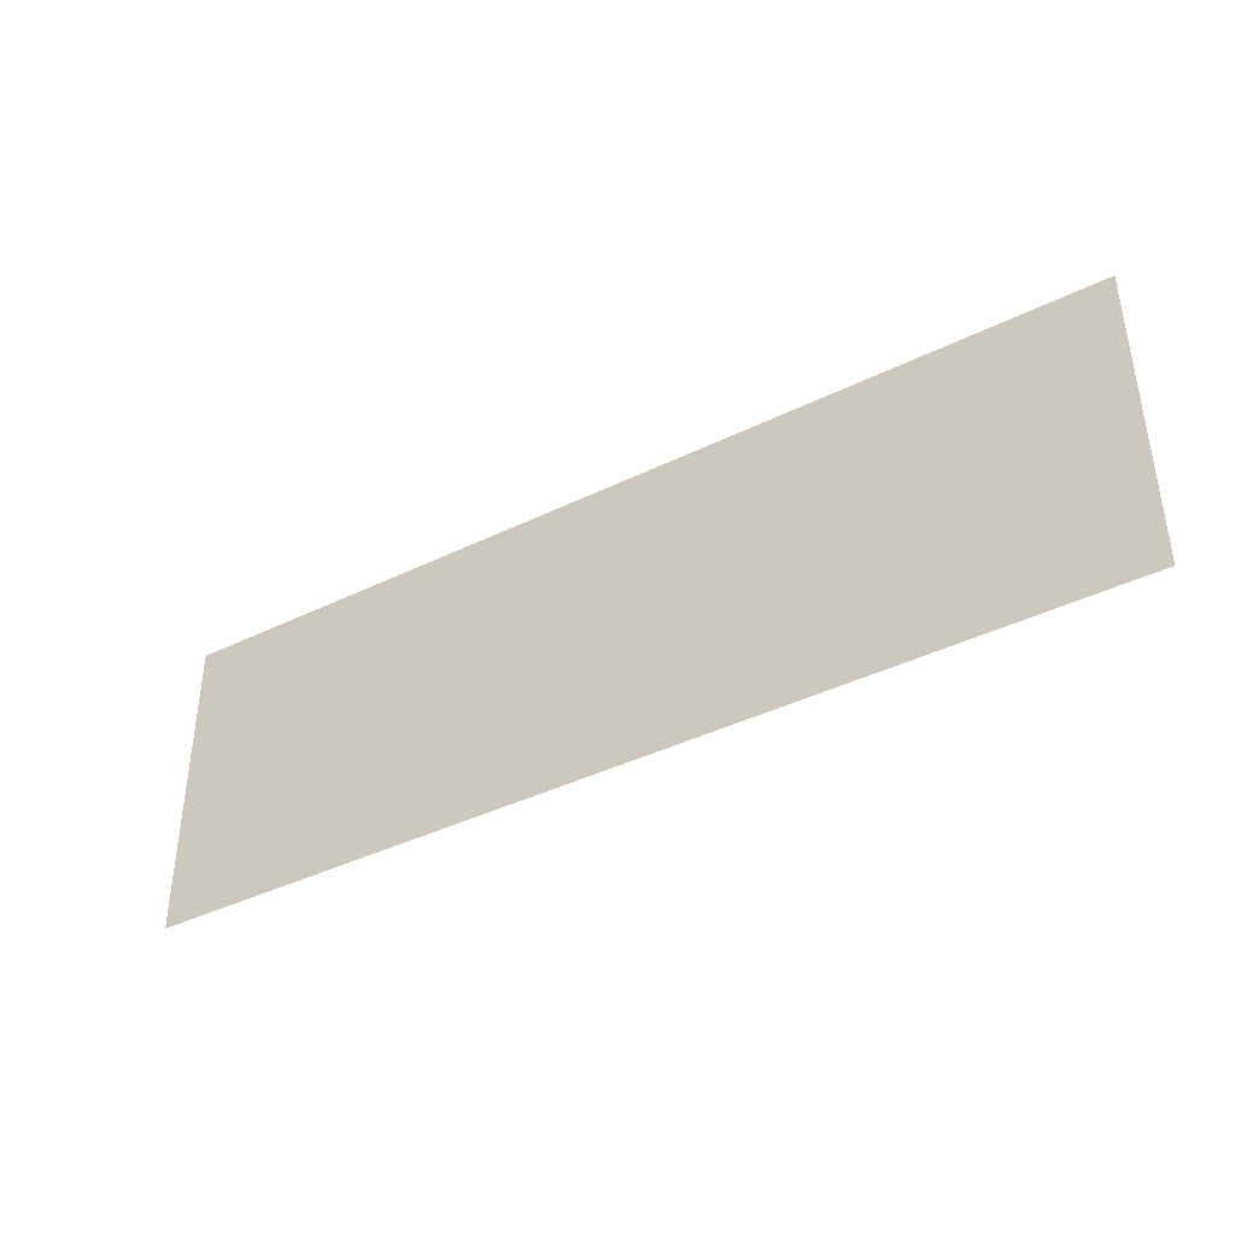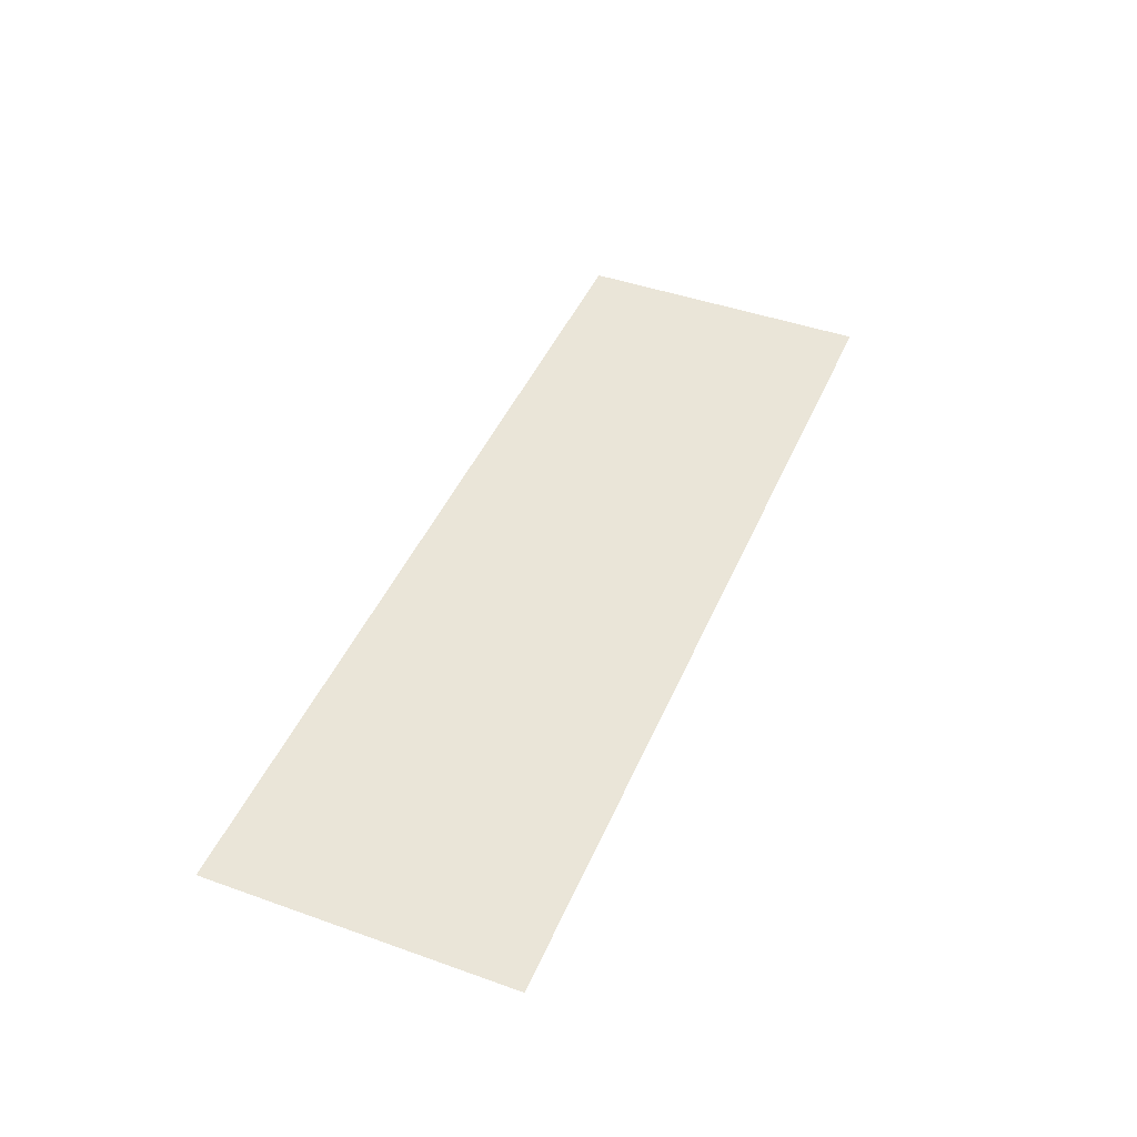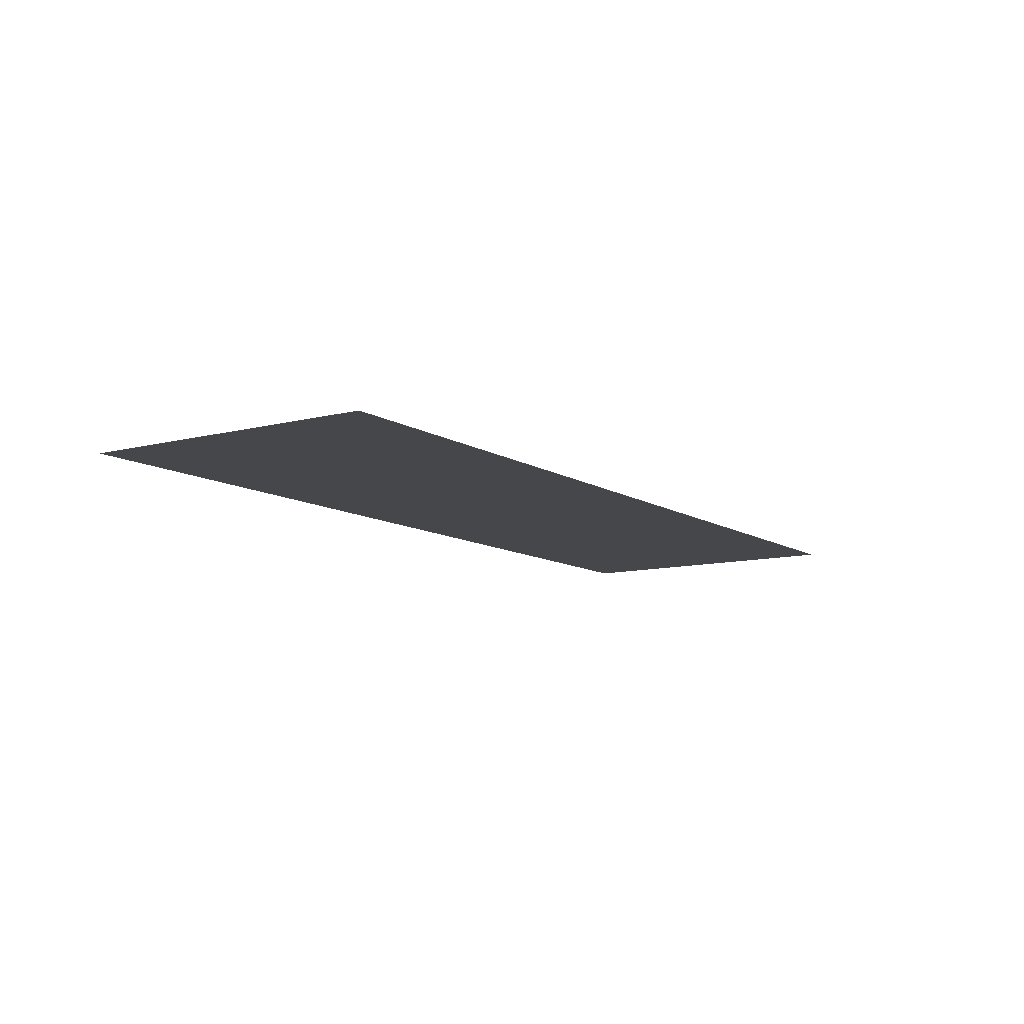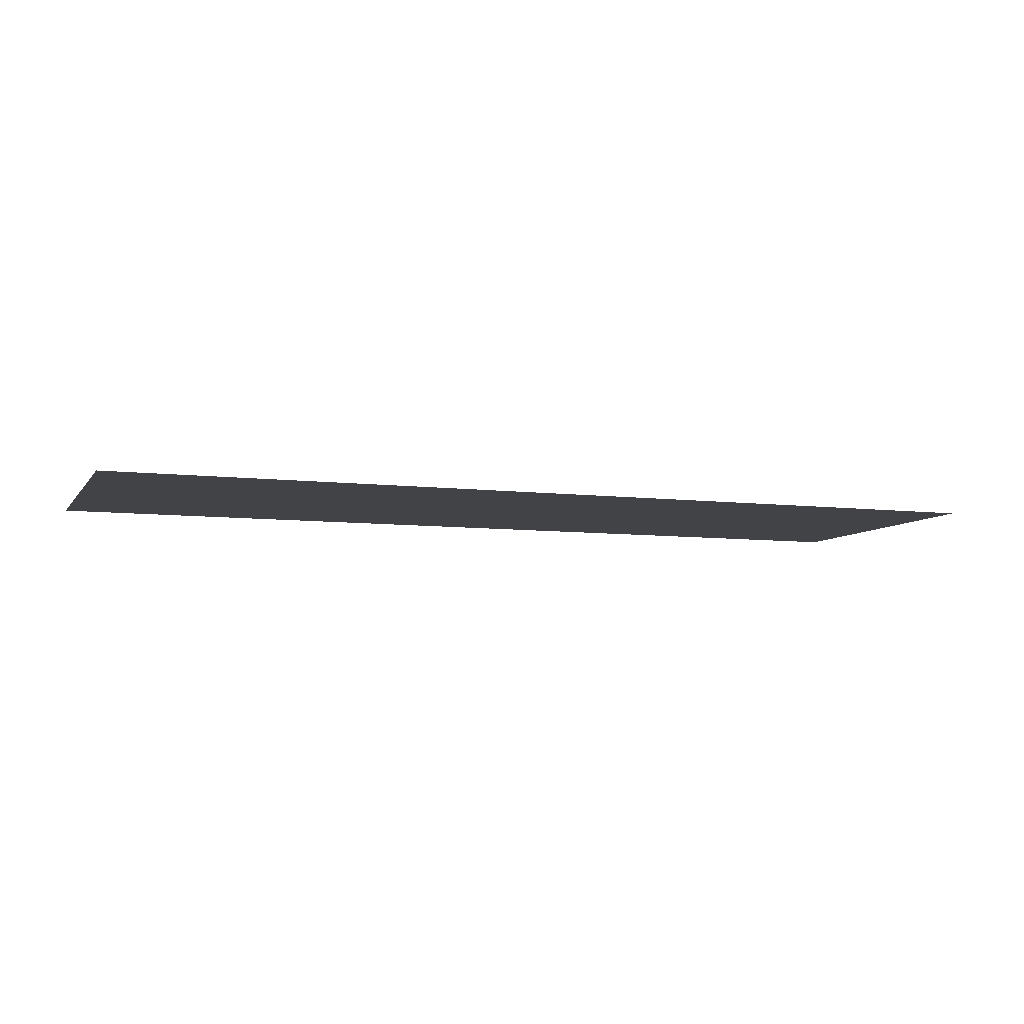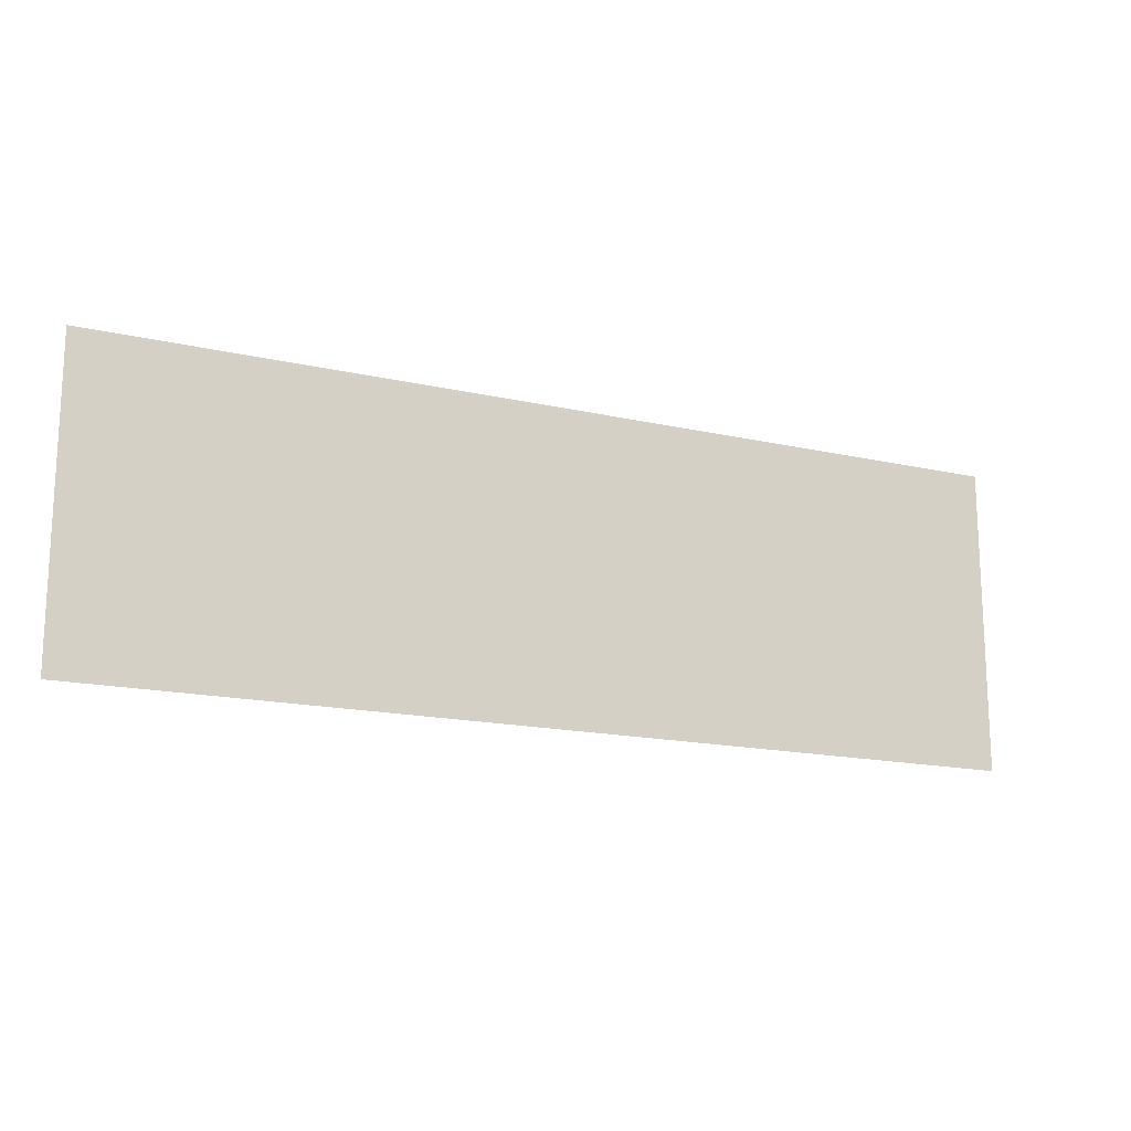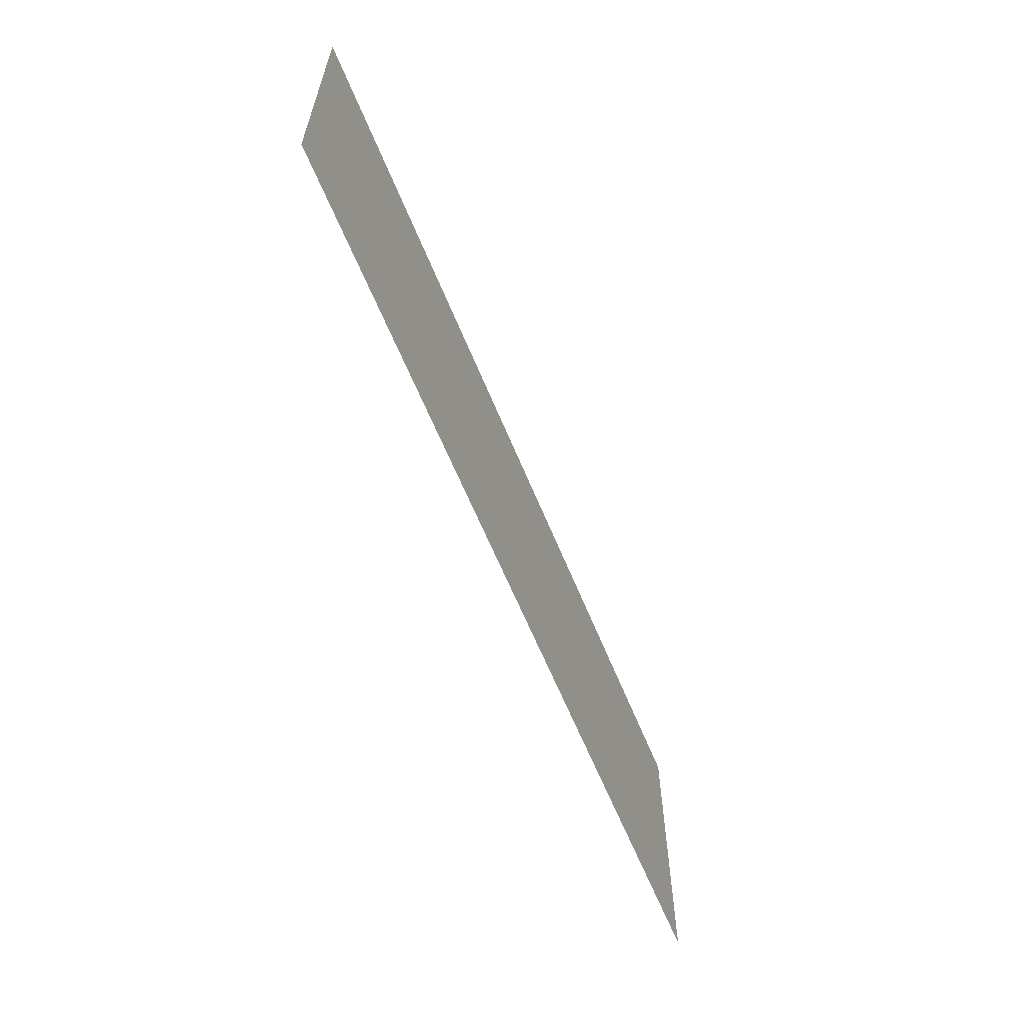
<metadata>
{"format":"obj","ext":"obj","renderer":"f3d","projection":"perspective","resolution":1024,"background":"white","views":[{"elev":-39.6,"azim":-148.5,"up":"+Z"},{"elev":44.9,"azim":-67.6,"up":"+Y"},{"elev":-10.3,"azim":-56.7,"up":"+Y"},{"elev":-7.4,"azim":-19.6,"up":"+Y"},{"elev":-16.3,"azim":154.7,"up":"+Z"},{"elev":-61.2,"azim":112.0,"up":"+Z"}]}
</metadata>
<code>
v 0.225 -0.0125 0.000825
v 0.225 -0.0125 -0.2624
v 0.4 -0.0125 -0.2624
v 0.4 -0.0125 0.000825
v -0.4 -0.0125 0.000825
v -0.4 -0.0125 -0.2624
v -0.2782 -0.0125 -0.2624
v -0.2782 -0.0125 0.000825
v 0.225 -0.0125 0.000825
v 0.0782 -0.0125 0.000825
v 0.0782 -0.0125 -0.2624
v 0.225 -0.0125 -0.2624
v -0.1512 -0.0125 0.000825
v -0.08742 -0.0125 -0.02238
v -0.08742 -0.0125 0.000825
v 0.0085 -0.0125 0.000825
v -0.03637 -0.0125 0.000825
v -0.03637 -0.0125 -0.1158
v 0.0085 -0.0125 0.000825
v -0.03637 -0.0125 -0.1158
v -0.03637 -0.0125 -0.1545
v 0.0085 -0.0125 0.000825
v -0.03637 -0.0125 -0.1545
v -0.03637 -0.0125 -0.2624
v 0.0085 -0.0125 -0.2624
v 0.0305 -0.0125 0.000825
v 0.0305 -0.0125 -0.2624
v 0.0782 -0.0125 -0.2624
v 0.0782 -0.0125 0.000825
v -0.1948 -0.0125 -0.05811
v -0.1948 -0.0125 0.000825
v -0.2782 -0.0125 0.000825
v -0.1948 -0.0125 -0.05811
v -0.2782 -0.0125 0.000825
v -0.1948 -0.0125 -0.09684
v -0.1948 -0.0125 -0.05811
v -0.1948 -0.0125 -0.09684
v -0.1537 -0.0125 -0.1118
v -0.1948 -0.0125 -0.05811
v -0.1537 -0.0125 -0.1118
v -0.1361 -0.0125 -0.1219
v -0.1948 -0.0125 -0.05811
v -0.1361 -0.0125 -0.1219
v -0.09504 -0.0125 -0.1369
v -0.03637 -0.0125 -0.1158
v -0.1537 -0.0125 -0.1118
v -0.1537 -0.0125 -0.1998
v -0.1361 -0.0125 -0.2062
v -0.1361 -0.0125 -0.1219
v -0.07744 -0.0125 -0.1395
v -0.03637 -0.0125 -0.1545
v -0.03637 -0.0125 -0.1158
v -0.07744 -0.0125 -0.1395
v -0.03637 -0.0125 -0.1158
v -0.09504 -0.0125 -0.1369
v -0.07744 -0.0125 -0.1395
v -0.09504 -0.0125 -0.1369
v -0.09504 -0.0125 -0.2211
v -0.07744 -0.0125 -0.2275
v -0.2782 -0.0125 -0.2624
v -0.1948 -0.0125 -0.2552
v -0.1948 -0.0125 -0.09684
v -0.2782 -0.0125 0.000825
v -0.2782 -0.0125 -0.2624
v -0.175 -0.0125 -0.2624
v -0.1948 -0.0125 -0.2552
v 0.0085 -0.0125 0.000825
v 0.0085 -0.0125 -0.2624
v 0.0305 -0.0125 -0.2624
v 0.0305 -0.0125 0.000825
v -0.08742 -0.0125 -0.02238
v -0.1512 -0.0125 0.000825
v -0.1948 -0.0125 0.000825
v -0.1948 -0.0125 -0.05811
v -0.08742 -0.0125 -0.02238
v -0.1948 -0.0125 -0.05811
v -0.03637 -0.0125 -0.1158
v -0.08742 -0.0125 -0.02238
v -0.03637 -0.0125 -0.1158
v -0.03637 -0.0125 0.000825
v -0.08742 -0.0125 0.000825
v -0.1948 -0.0125 -0.09684
v -0.1948 -0.0125 -0.2552
v -0.1537 -0.0125 -0.1998
v -0.1537 -0.0125 -0.1118
v -0.1361 -0.0125 -0.1219
v -0.1361 -0.0125 -0.2062
v -0.09504 -0.0125 -0.2211
v -0.09504 -0.0125 -0.1369
v -0.07744 -0.0125 -0.1395
v -0.07744 -0.0125 -0.2275
v -0.03637 -0.0125 -0.2624
v -0.03637 -0.0125 -0.1545
v -0.175 -0.0125 -0.2624
v -0.1361 -0.0125 -0.2062
v -0.1537 -0.0125 -0.1998
v -0.1948 -0.0125 -0.2552
v -0.175 -0.0125 -0.2624
v -0.09504 -0.0125 -0.2211
v -0.1361 -0.0125 -0.2062
v -0.175 -0.0125 -0.2624
v -0.03637 -0.0125 -0.2624
v -0.07744 -0.0125 -0.2275
v -0.09504 -0.0125 -0.2211
g mesh7322810
f 1 2 3
f 3 4 1
f 5 6 7
f 7 8 5
f 9 10 11
f 11 12 9
f 13 14 15
f 16 17 18
f 19 20 21
f 22 23 24
f 24 25 22
f 26 27 28
f 28 29 26
f 30 31 32
f 33 34 35
f 36 37 38
f 39 40 41
f 42 43 44
f 44 45 42
f 46 47 48
f 48 49 46
f 50 51 52
f 53 54 55
f 56 57 58
f 58 59 56
f 60 61 62
f 62 63 60
f 64 65 66
f 67 68 69
f 69 70 67
f 71 72 73
f 73 74 71
f 75 76 77
f 78 79 80
f 80 81 78
f 82 83 84
f 84 85 82
f 86 87 88
f 88 89 86
f 90 91 92
f 92 93 90
f 94 95 96
f 96 97 94
f 98 99 100
f 101 102 103
f 103 104 101

</code>
